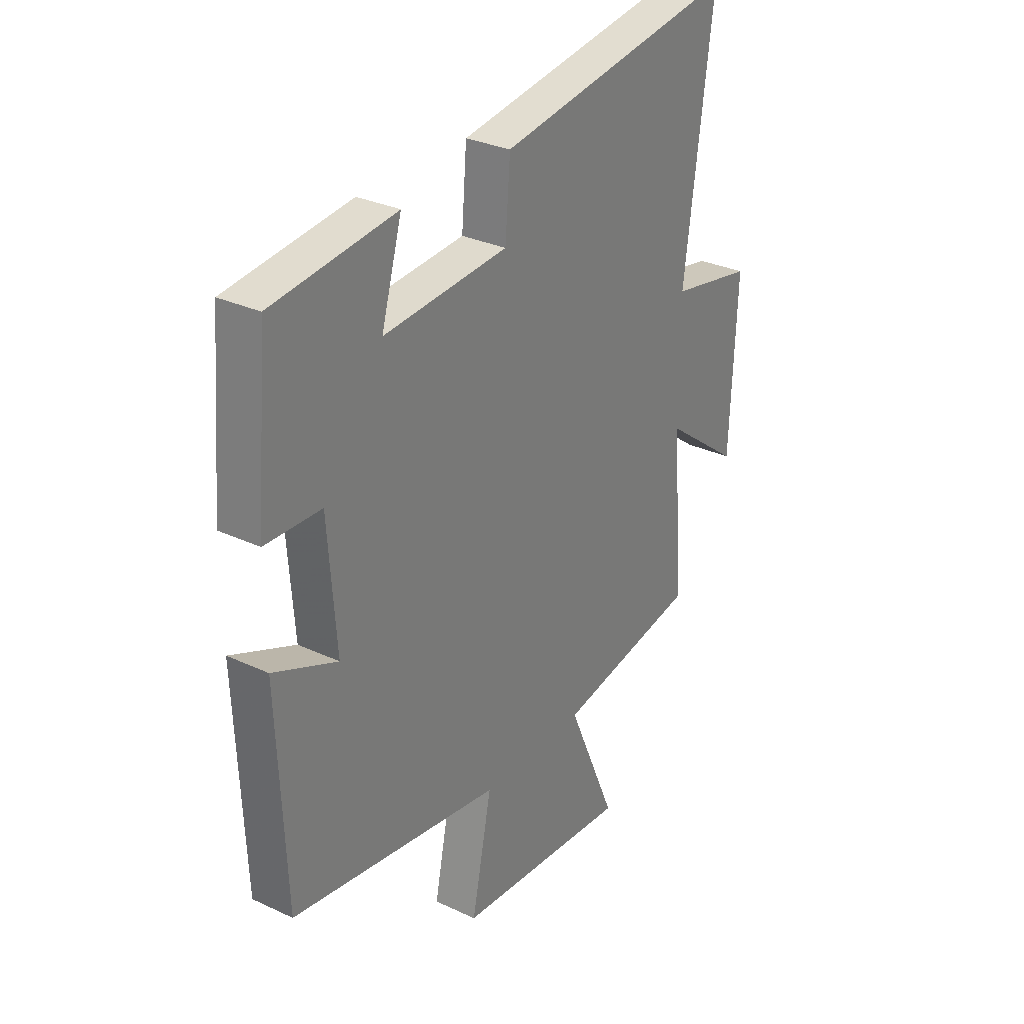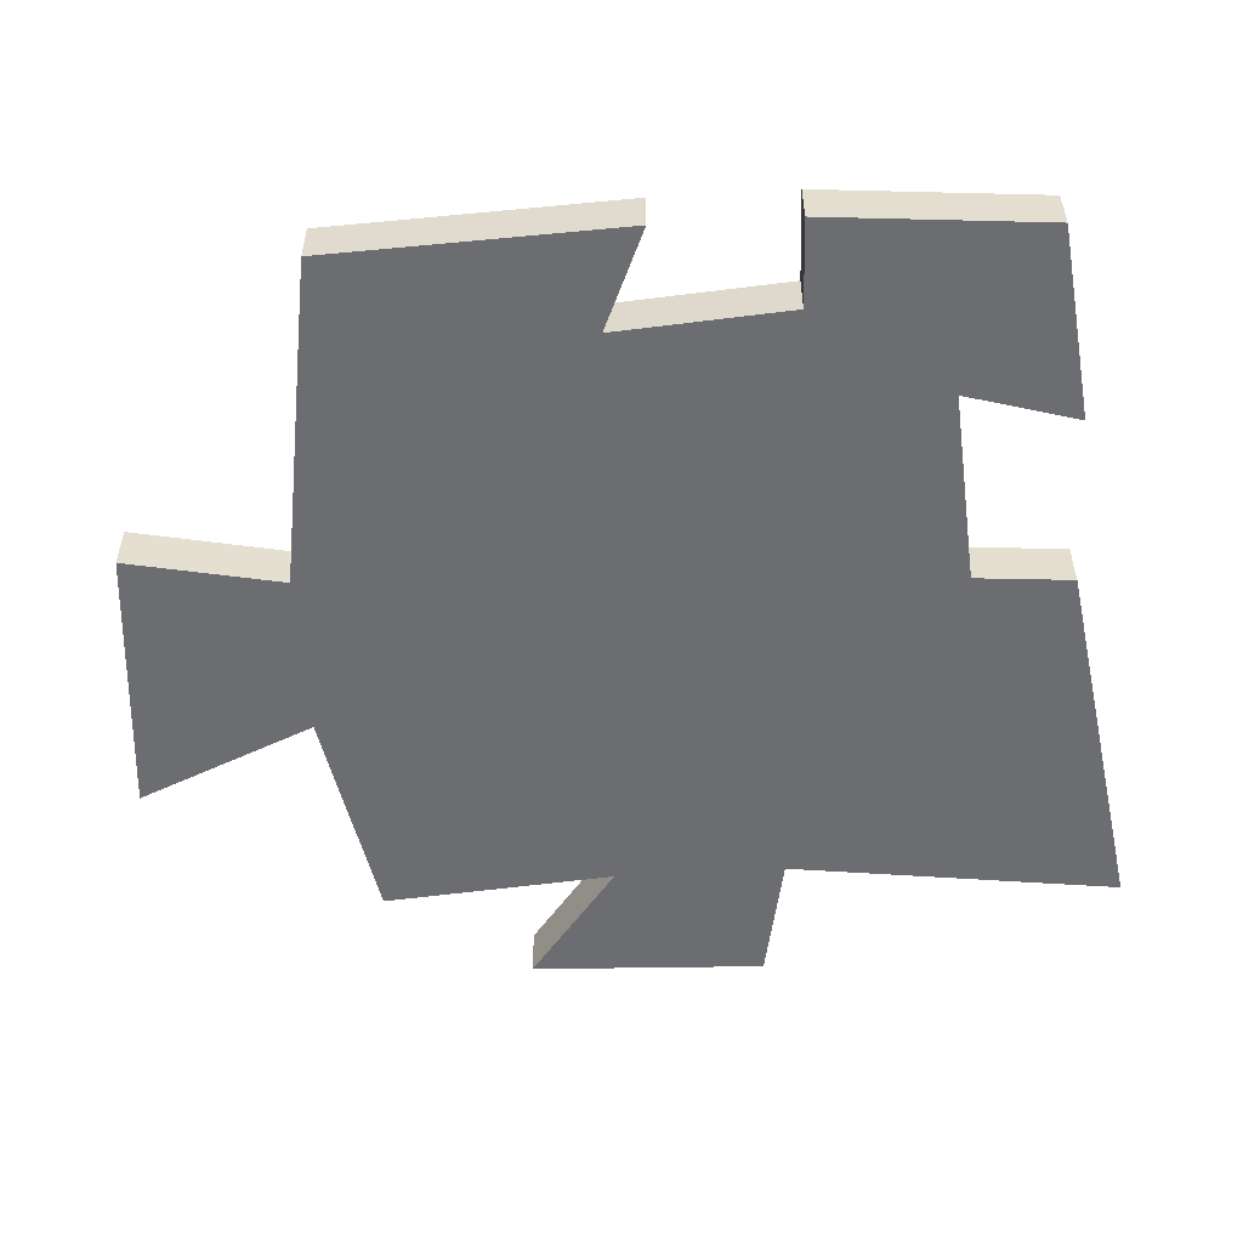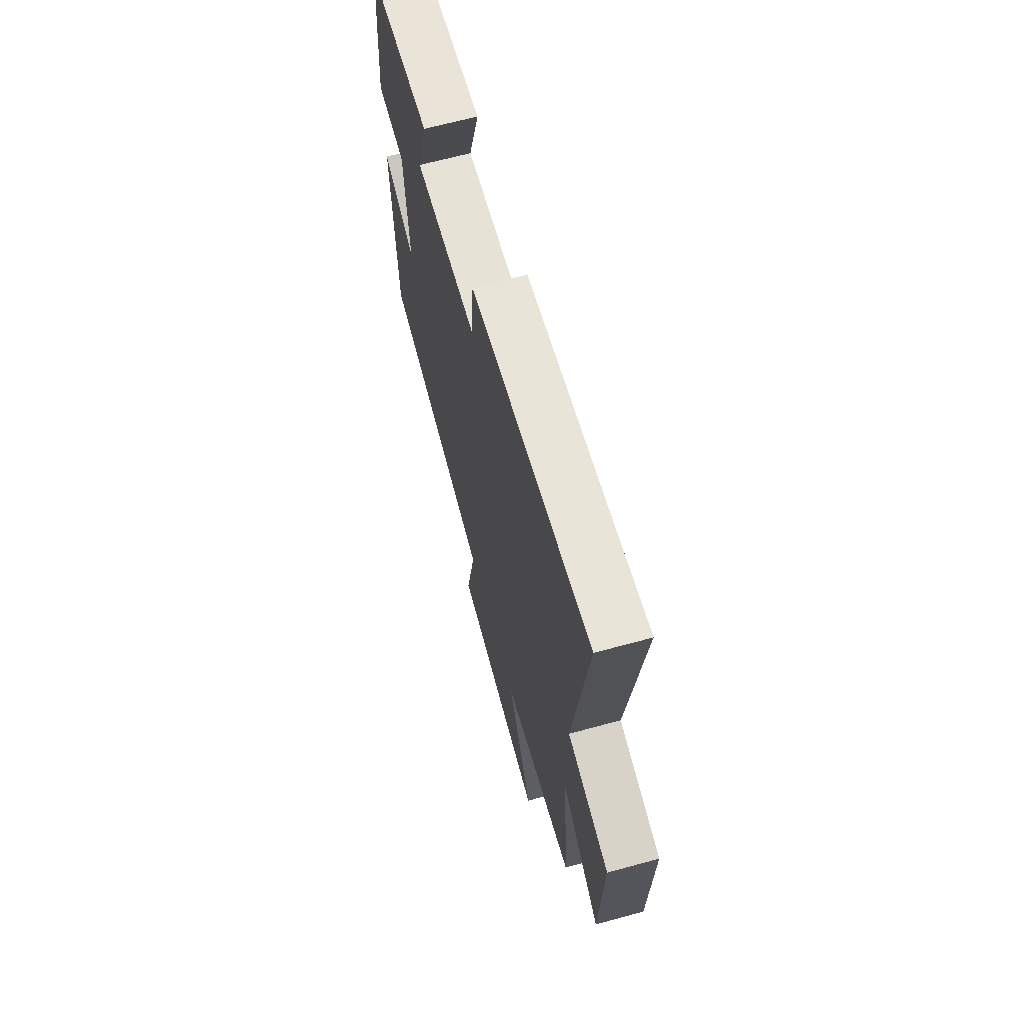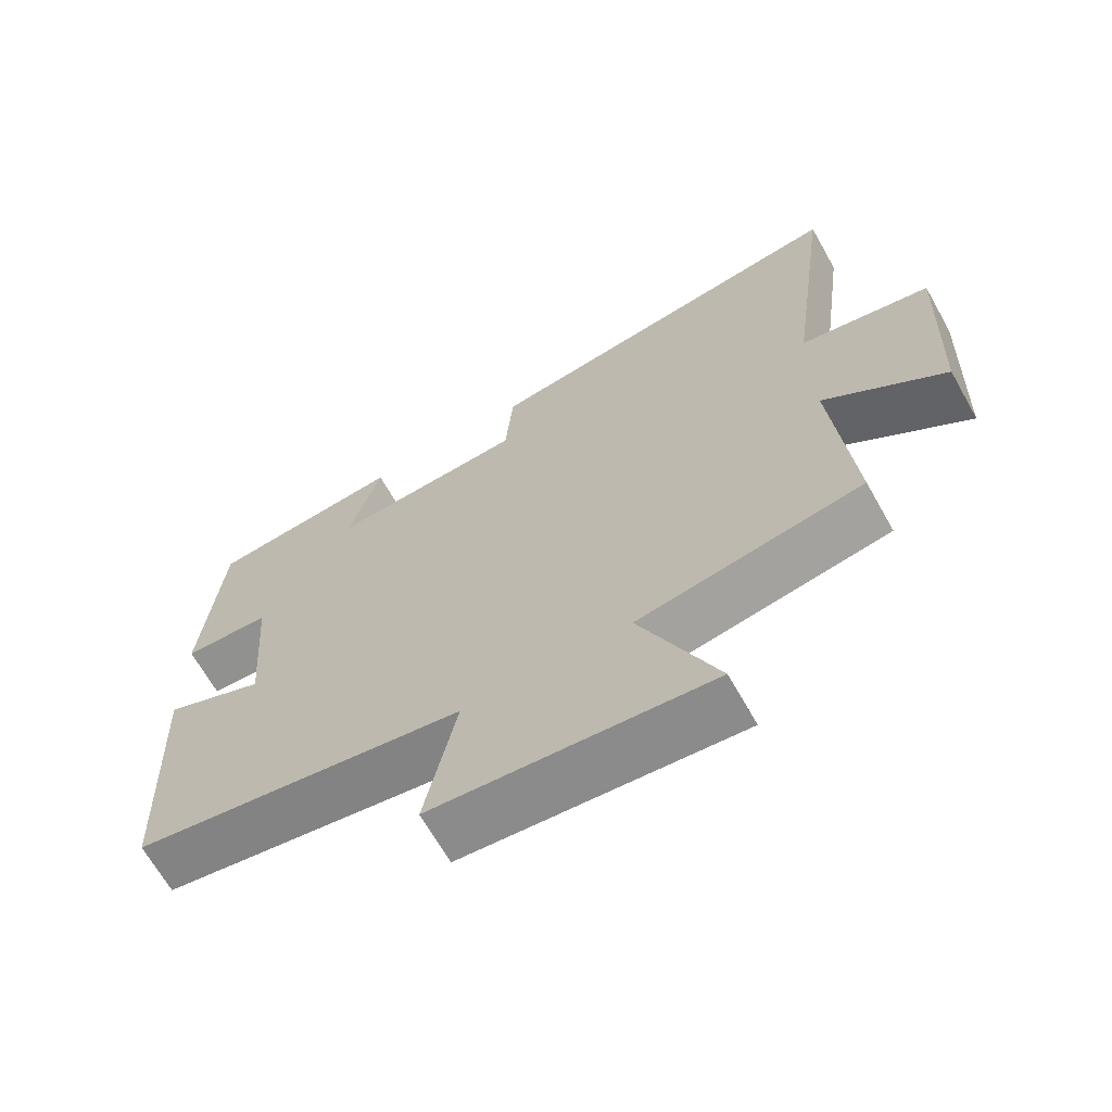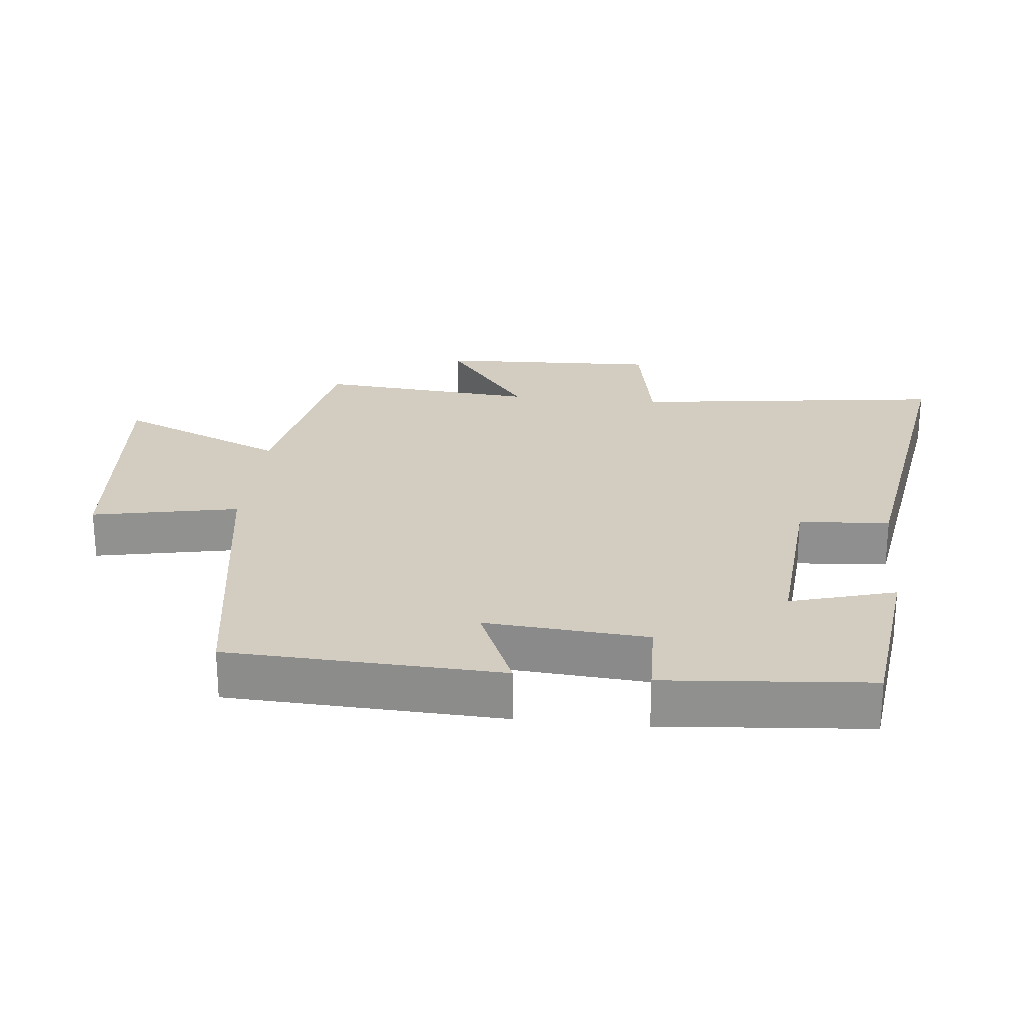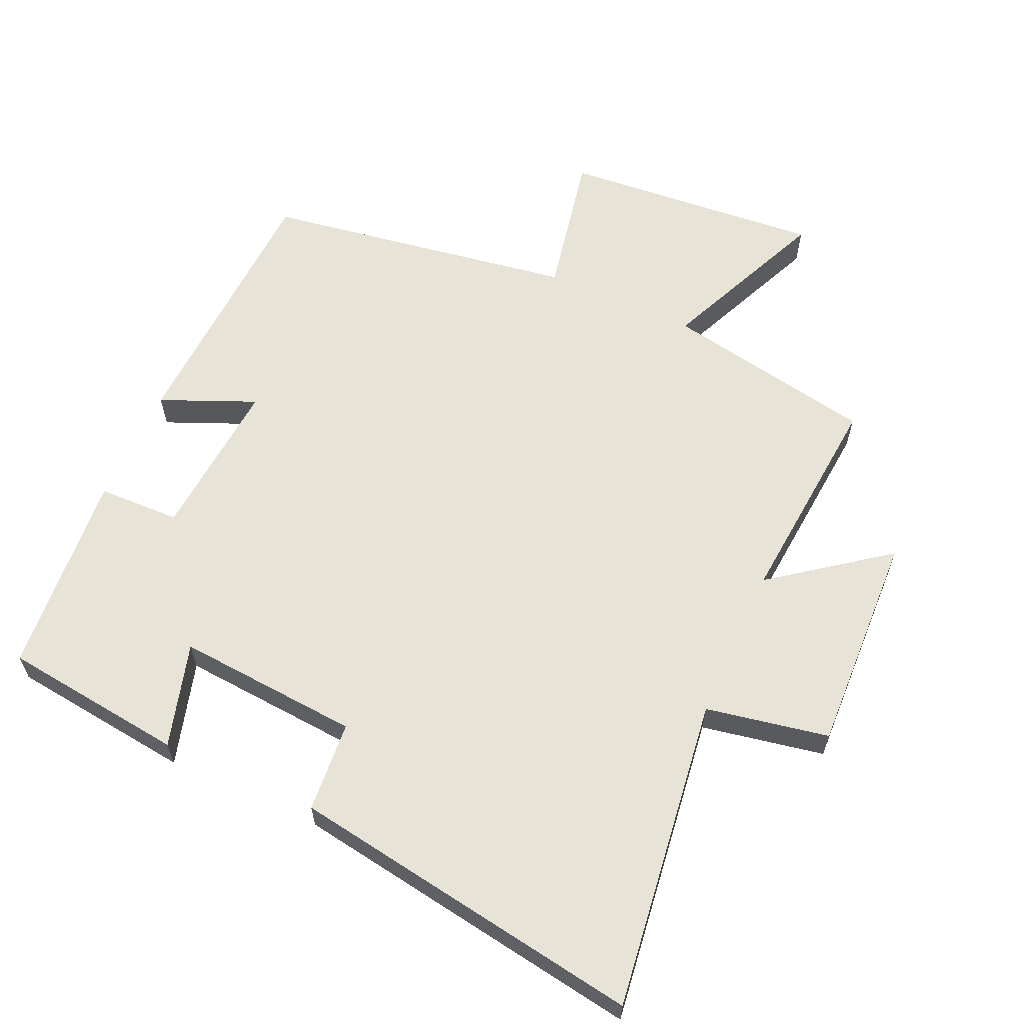
<metadata>
{"format":"obj","ext":"obj","renderer":"f3d","projection":"perspective","resolution":1024,"background":"white","views":[{"elev":30.3,"azim":-55.8,"up":"+Z"},{"elev":-54.0,"azim":-86.6,"up":"+Y"},{"elev":66.3,"azim":74.7,"up":"+Z"},{"elev":-67.1,"azim":29.4,"up":"+Z"},{"elev":24.4,"azim":-83.9,"up":"+Y"},{"elev":61.5,"azim":24.4,"up":"+Y"}]}
</metadata>
<code>
v 0.527 0.07 -0.442
v 0.214 0.07 -0.5
v 0.322 0.07 -0.75
v -0.064 0.07 -0.716
v -0.02 0.07 -0.5
v -0.483 0.07 -0.425
v -0.5 0.07 -0.02
v -0.36 0.07 -0.08
v -0.378 0.07 0.16
v -0.5 0.07 0.164
v -0.474 0.07 0.468
v -0.203 0.07 0.5
v -0.248 0.07 0.345
v 0.024 0.07 0.365
v 0.035 0.07 0.5
v 0.562 0.07 0.582
v 0.5 0.07 0.118
v 0.682 0.07 0.083
v 0.668 0.07 -0.245
v 0.5 0.07 -0.118
v 0.527 0 -0.442
v 0.214 0 -0.5
v 0.322 0 -0.75
v -0.064 0 -0.716
v -0.02 0 -0.5
v -0.483 0 -0.425
v -0.5 0 -0.02
v -0.36 0 -0.08
v -0.378 0 0.16
v -0.5 0 0.164
v -0.474 0 0.468
v -0.203 0 0.5
v -0.248 0 0.345
v 0.024 0 0.365
v 0.035 0 0.5
v 0.562 0 0.582
v 0.5 0 0.118
v 0.682 0 0.083
v 0.668 0 -0.245
v 0.5 0 -0.118
f 17 18 19 20
f 14 15 16 17
f 13 14 17 20
f 11 12 13
f 10 11 13
f 9 10 13
f 20 1 2
f 13 20 2
f 9 13 2
f 8 9 2
f 7 8 2
f 6 7 2
f 5 6 2
f 2 3 4 5
f 40 39 38 37
f 37 36 35 34
f 40 37 34 33
f 33 32 31
f 33 31 30
f 33 30 29
f 22 21 40
f 22 40 33
f 22 33 29
f 22 29 28
f 22 28 27
f 22 27 26
f 22 26 25
f 25 24 23 22
f 1 21 22 2
f 2 22 23 3
f 3 23 24 4
f 4 24 25 5
f 5 25 26 6
f 6 26 27 7
f 7 27 28 8
f 8 28 29 9
f 9 29 30 10
f 10 30 31 11
f 11 31 32 12
f 12 32 33 13
f 13 33 34 14
f 14 34 35 15
f 15 35 36 16
f 16 36 37 17
f 17 37 38 18
f 18 38 39 19
f 19 39 40 20
f 20 40 21 1

</code>
